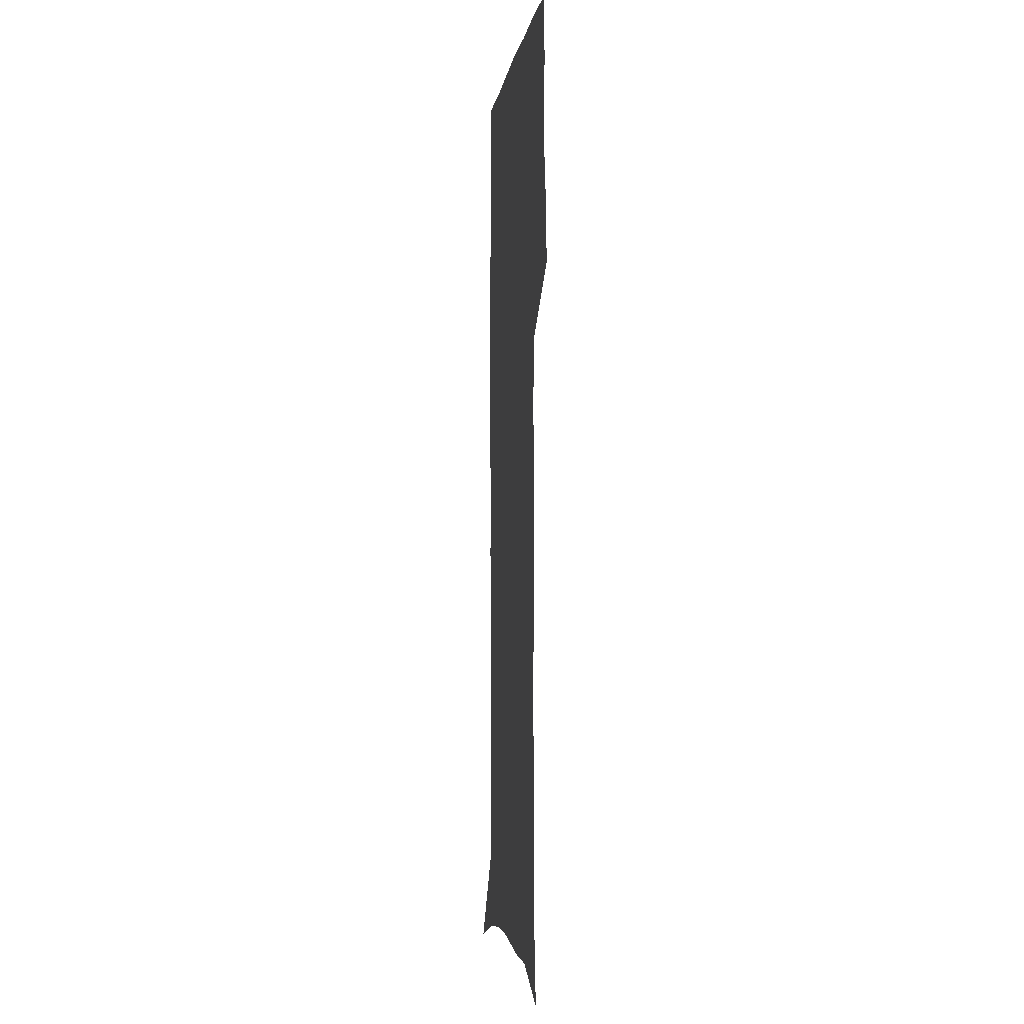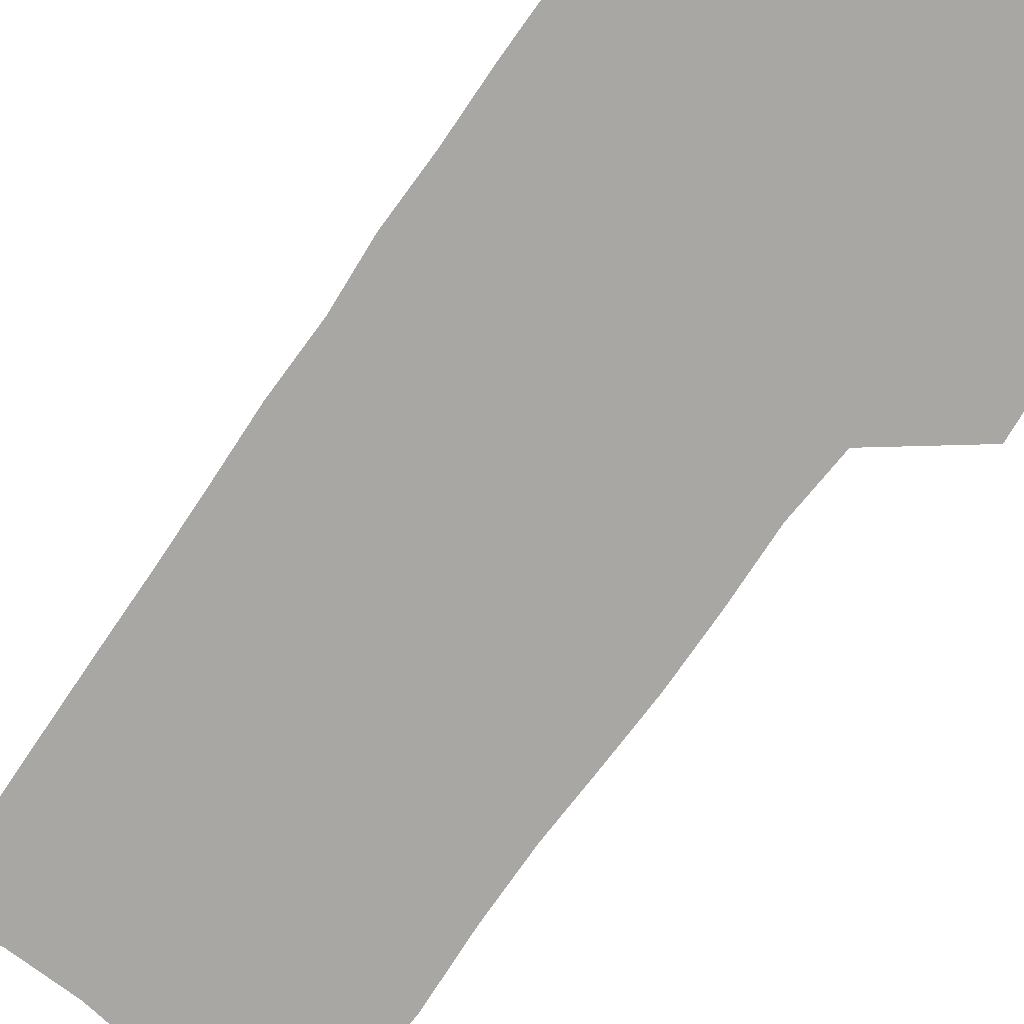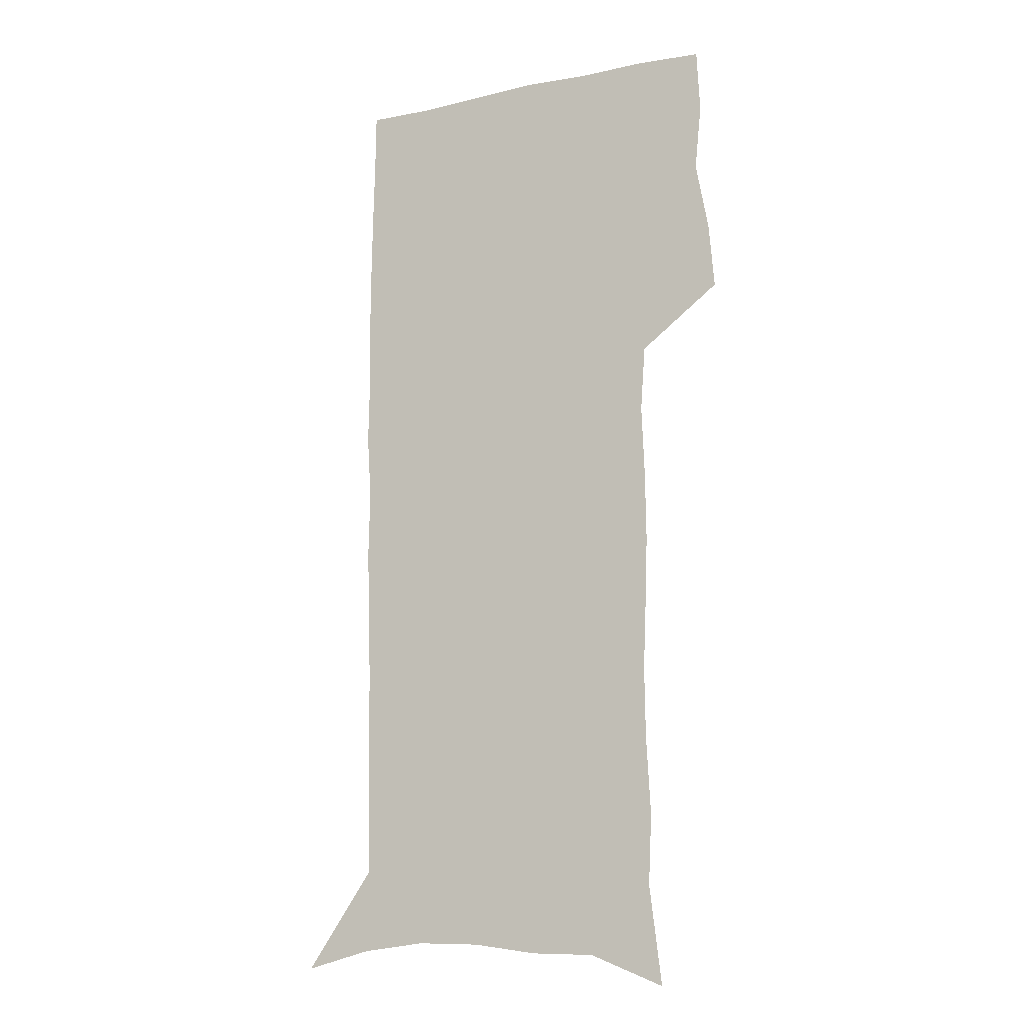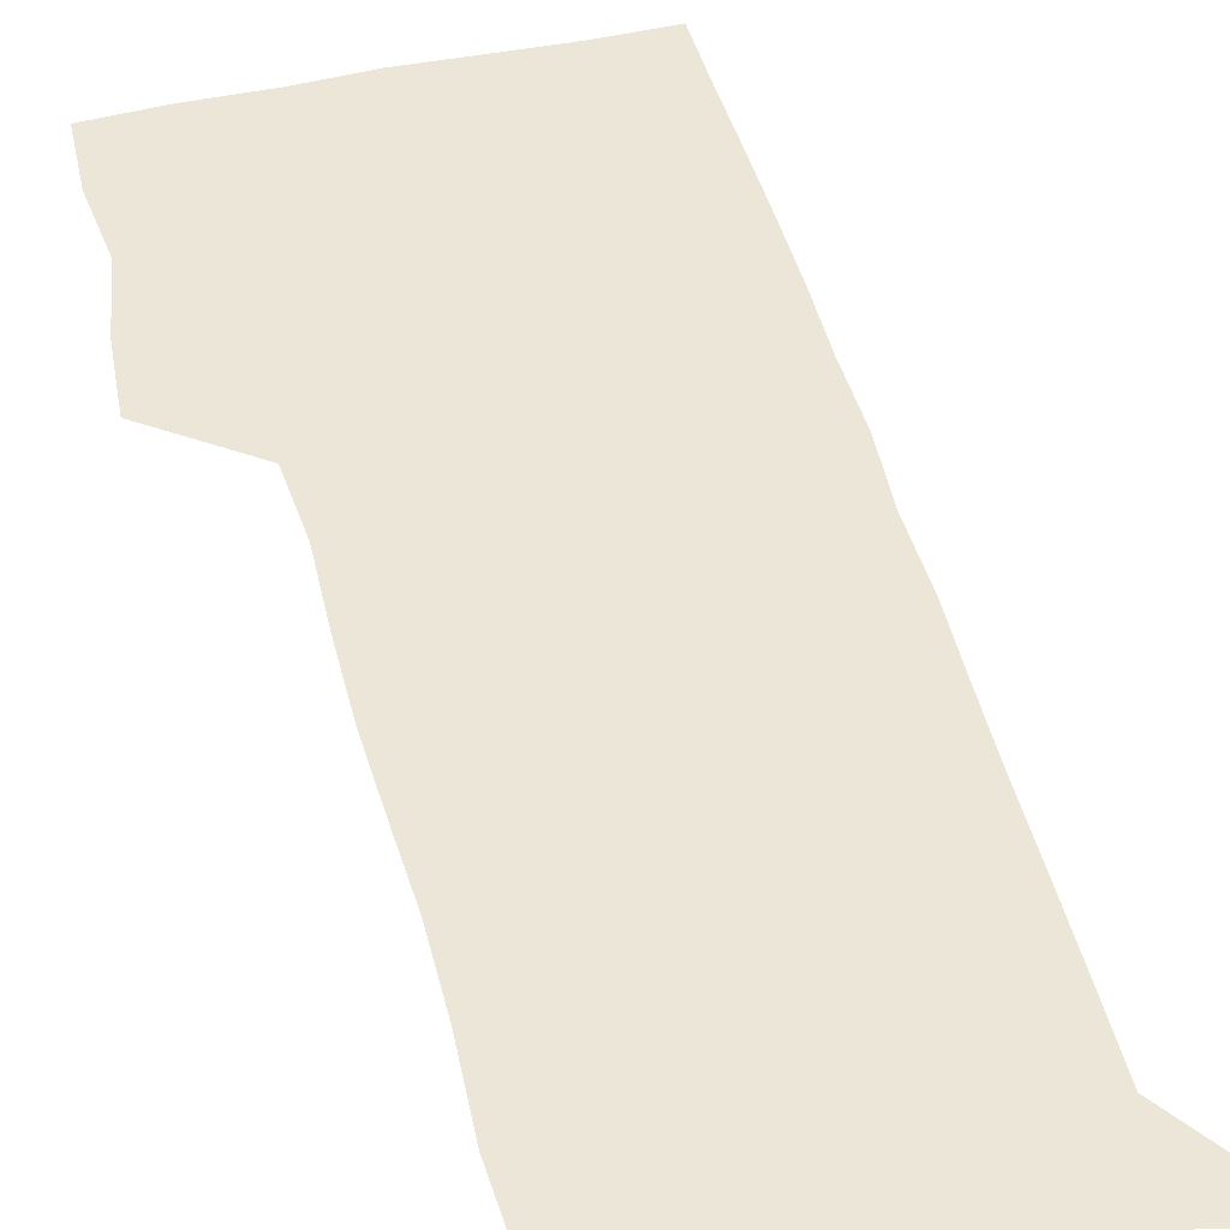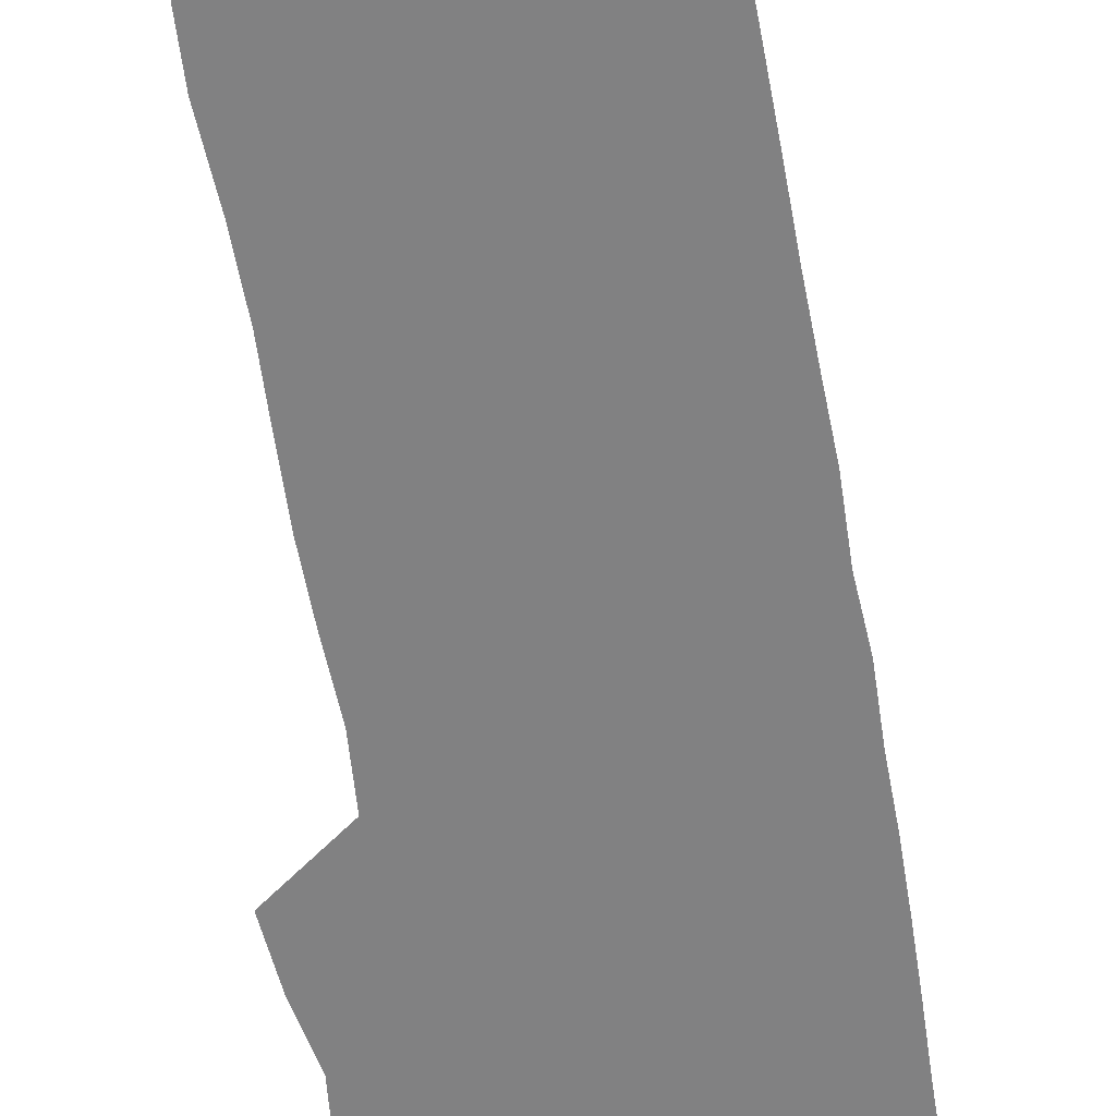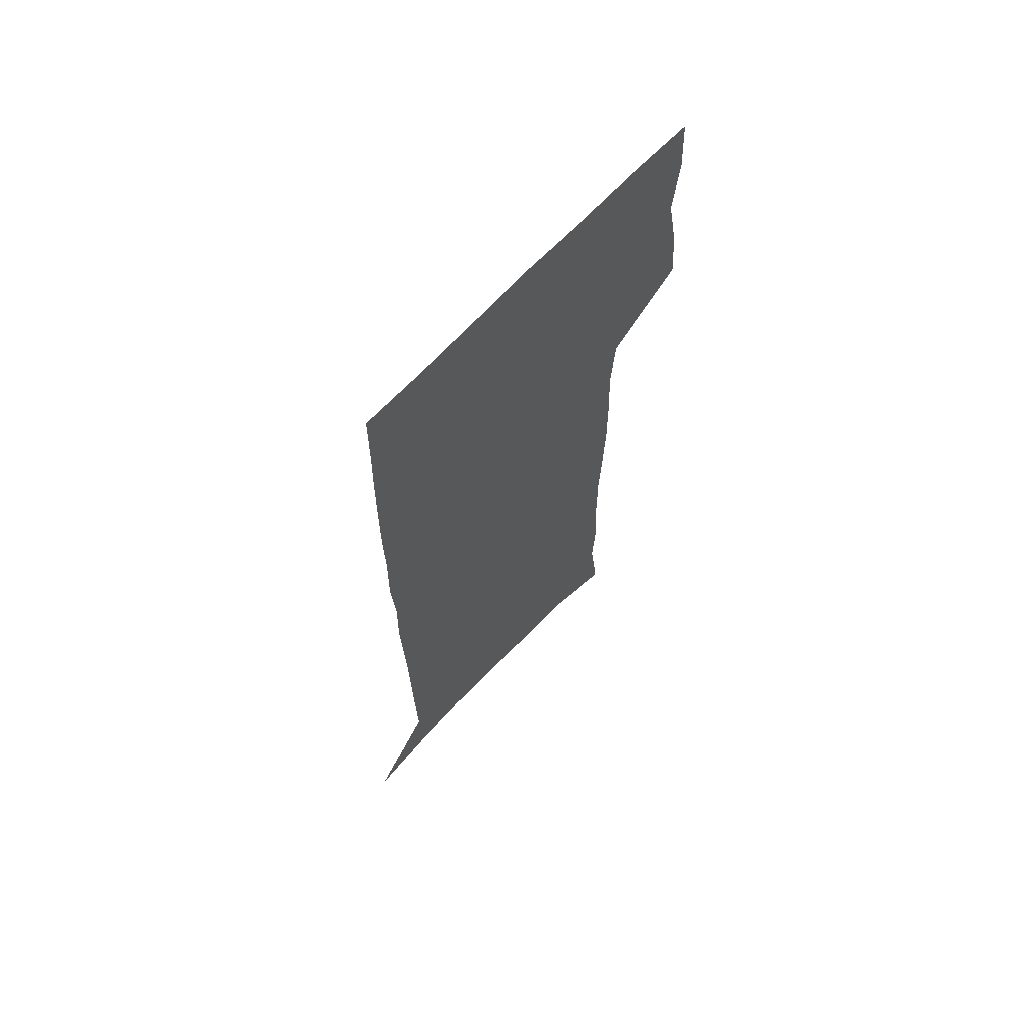
<metadata>
{"format":"obj","ext":"obj","renderer":"f3d","projection":"perspective","resolution":1024,"background":"white","views":[{"elev":-5.0,"azim":-98.2,"up":"+Y"},{"elev":-74.5,"azim":144.8,"up":"+Z"},{"elev":-14.2,"azim":-155.3,"up":"+Y"},{"elev":46.6,"azim":-14.6,"up":"+Z"},{"elev":-60.4,"azim":9.8,"up":"+Z"},{"elev":67.3,"azim":133.3,"up":"+Y"}]}
</metadata>
<code>
v 474.9 446.4 0
v 477.4 476.7 0
v 482.9 507.9 0
v 479.9 538.1 0
v 481.2 566.9 0
v 507.7 124.5 0
v 513.1 168.4 0
v 511.6 199.6 0
v 513.4 234.1 0
v 513.7 266.3 0
v 512.5 296.6 0
v 511.4 327 0
v 511.8 358.4 0
v 513 390.3 0
v 510.9 419.6 0
v 514.3 450.4 0
v 512.2 479 0
v 514.8 508.1 0
v 514.6 536.8 0
v 511 568.4 0
v 541 138.3 0
v 543.7 177.8 0
v 545.8 213.4 0
v 545.8 244.5 0
v 545 274.3 0
v 544.7 304.6 0
v 544.3 334.6 0
v 543.8 364.2 0
v 543.7 394 0
v 544.9 423.8 0
v 545.6 452.5 0
v 545.2 480.3 0
v 545.2 508.2 0
v 545.6 535.4 0
v 541.6 567.8 0
v 569.5 139.3 0
v 572 182.4 0
v 574.2 220.6 0
v 573.7 248.8 0
v 573.6 278.9 0
v 573.4 308.6 0
v 573.2 338.2 0
v 573.3 367.8 0
v 573.6 396.8 0
v 573.8 425.3 0
v 574.3 453.6 0
v 573.7 481 0
v 573.7 508.5 0
v 573.3 536.2 0
v 570.7 569.1 0
v 598.4 143.6 0
v 599.6 187.3 0
v 600.3 218.9 0
v 600.4 248.4 0
v 600.5 280.3 0
v 600.7 309.1 0
v 600.9 340.7 0
v 601 369 0
v 601.3 397.1 0
v 601.5 425.3 0
v 601.5 453.8 0
v 601.5 481.3 0
v 601.4 508.9 0
v 601.2 535.9 0
v 600.2 567.8 0
v 626.9 144.6 0
v 626.9 182.8 0
v 626.9 217.2 0
v 627.3 247.9 0
v 627.5 278.5 0
v 628.2 307.8 0
v 628.1 338.7 0
v 628.3 368 0
v 629.1 396.2 0
v 629.7 424.7 0
v 629.4 453.4 0
v 629.5 481.4 0
v 629.6 509.4 0
v 629.2 537.4 0
v 629.4 566.7 0
v 655.5 141.4 0
v 654.9 178.4 0
v 655.7 210.5 0
v 656.3 241.7 0
v 656.7 272.6 0
v 657.6 302.7 0
v 658.7 332.7 0
v 658.1 363.9 0
v 660 392.6 0
v 659.5 422.8 0
v 660 451.9 0
v 659.9 481 0
v 659.4 509.8 0
v 658.8 538.5 0
v 658.5 567.1 0
v 685.7 133.6 0
v 691 571 0
v 691 601 0
f 15 16 1
f 1 16 2
f 16 17 2
f 2 17 3
f 17 18 3
f 3 18 4
f 18 19 4
f 4 19 5
f 19 20 5
f 6 21 7
f 21 22 7
f 7 22 8
f 22 23 8
f 8 23 9
f 23 24 9
f 9 24 10
f 24 25 10
f 10 25 11
f 25 26 11
f 11 26 12
f 26 27 12
f 12 27 13
f 27 28 13
f 13 28 14
f 28 29 14
f 14 29 15
f 29 30 15
f 15 30 16
f 30 31 16
f 16 31 17
f 31 32 17
f 17 32 18
f 32 33 18
f 18 33 19
f 33 34 19
f 19 34 20
f 34 35 20
f 21 36 22
f 36 37 22
f 22 37 23
f 37 38 23
f 23 38 24
f 38 39 24
f 24 39 25
f 39 40 25
f 25 40 26
f 40 41 26
f 26 41 27
f 41 42 27
f 27 42 28
f 42 43 28
f 28 43 29
f 43 44 29
f 29 44 30
f 44 45 30
f 30 45 31
f 45 46 31
f 31 46 32
f 46 47 32
f 32 47 33
f 47 48 33
f 33 48 34
f 48 49 34
f 34 49 35
f 49 50 35
f 36 51 37
f 51 52 37
f 37 52 38
f 52 53 38
f 38 53 39
f 53 54 39
f 39 54 40
f 54 55 40
f 40 55 41
f 55 56 41
f 41 56 42
f 56 57 42
f 42 57 43
f 57 58 43
f 43 58 44
f 58 59 44
f 44 59 45
f 59 60 45
f 45 60 46
f 60 61 46
f 46 61 47
f 61 62 47
f 47 62 48
f 62 63 48
f 48 63 49
f 63 64 49
f 49 64 50
f 64 65 50
f 51 66 52
f 66 67 52
f 52 67 53
f 67 68 53
f 53 68 54
f 68 69 54
f 54 69 55
f 69 70 55
f 55 70 56
f 70 71 56
f 56 71 57
f 71 72 57
f 57 72 58
f 72 73 58
f 58 73 59
f 73 74 59
f 59 74 60
f 74 75 60
f 60 75 61
f 75 76 61
f 61 76 62
f 76 77 62
f 62 77 63
f 77 78 63
f 63 78 64
f 78 79 64
f 64 79 65
f 79 80 65
f 66 81 67
f 81 82 67
f 67 82 68
f 82 83 68
f 68 83 69
f 83 84 69
f 69 84 70
f 84 85 70
f 70 85 71
f 85 86 71
f 71 86 72
f 86 87 72
f 72 87 73
f 87 88 73
f 73 88 74
f 88 89 74
f 74 89 75
f 89 90 75
f 75 90 76
f 90 91 76
f 76 91 77
f 91 92 77
f 77 92 78
f 92 93 78
f 78 93 79
f 93 94 79
f 79 94 80
f 94 95 80
f 81 96 82

</code>
